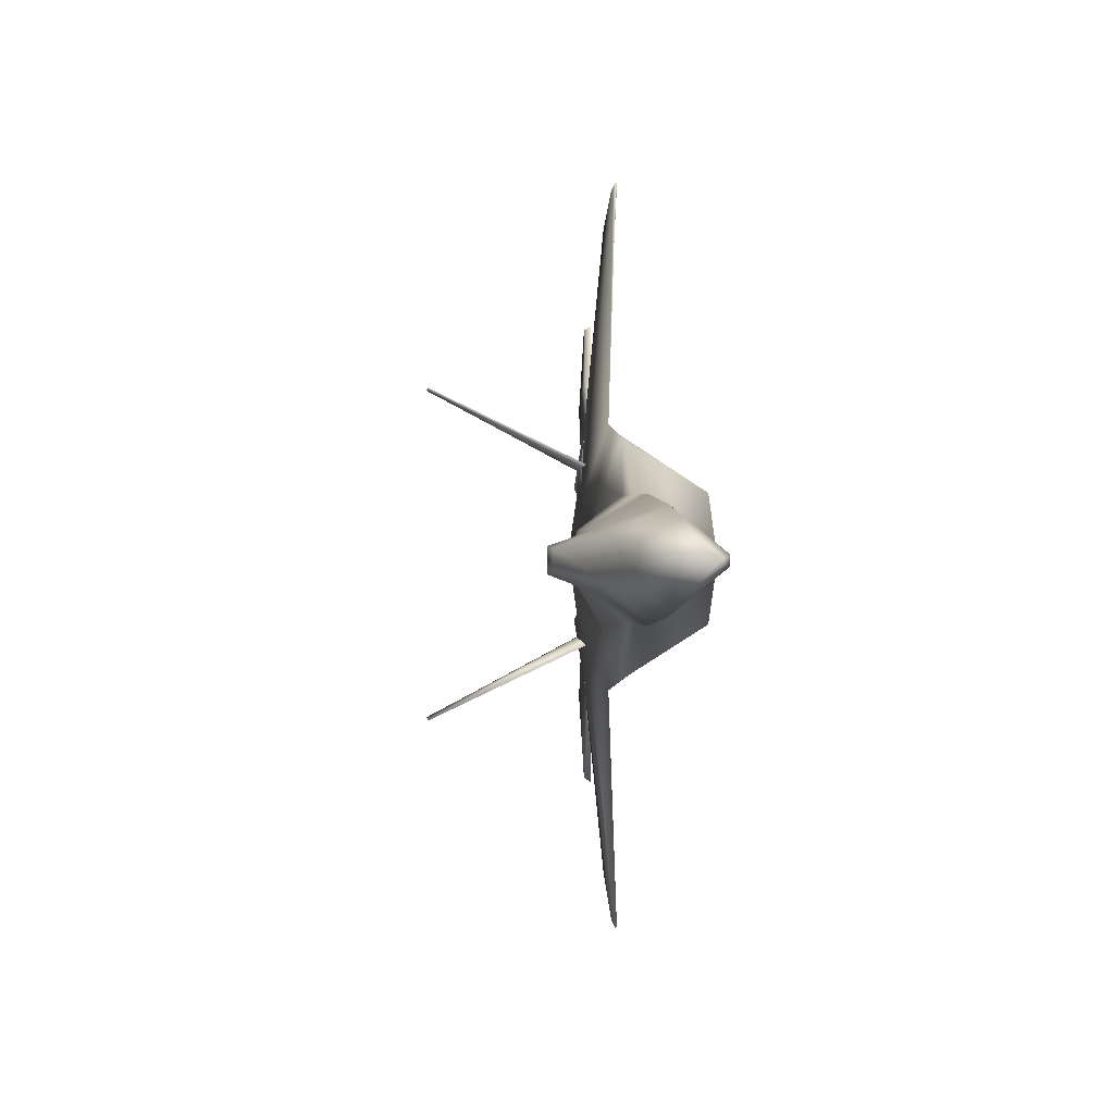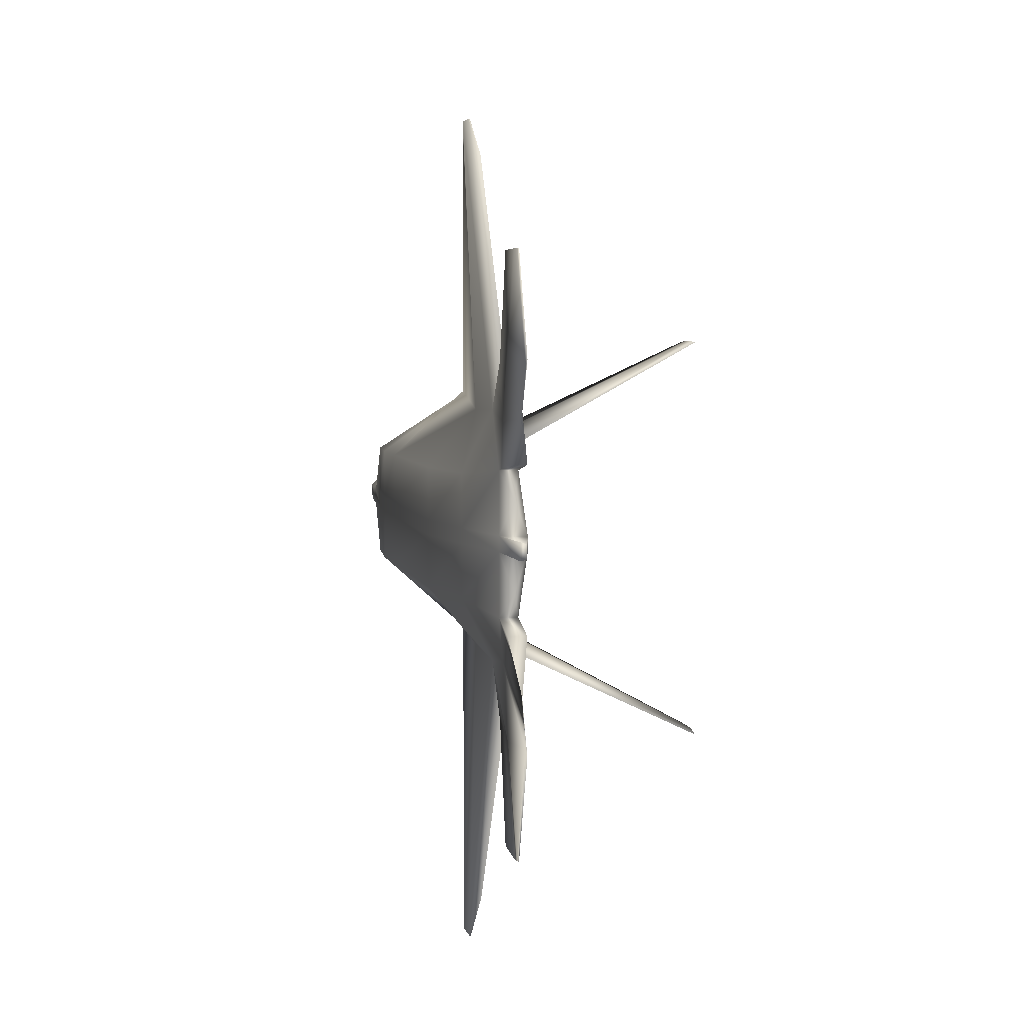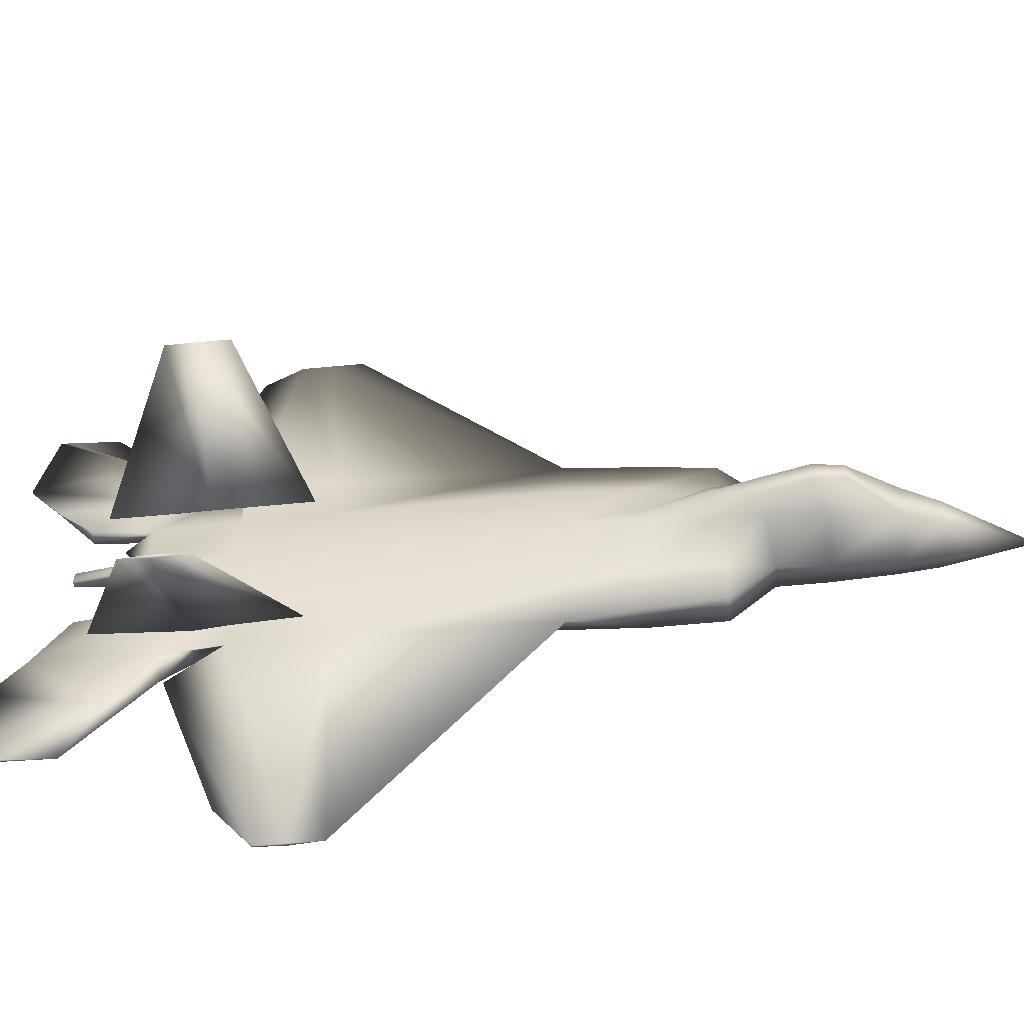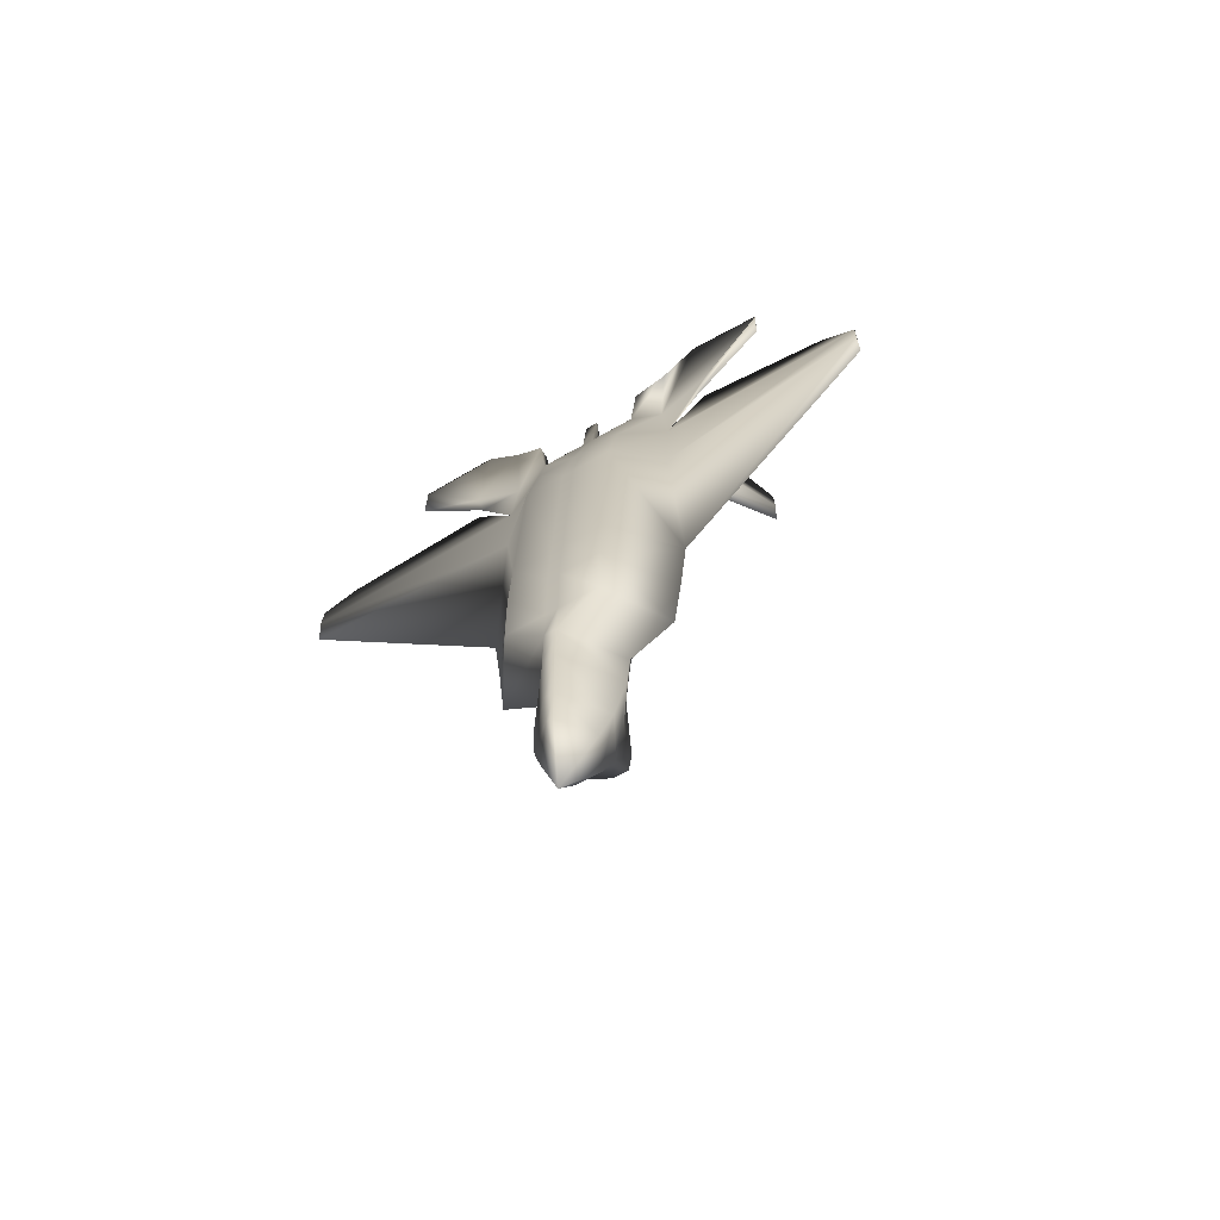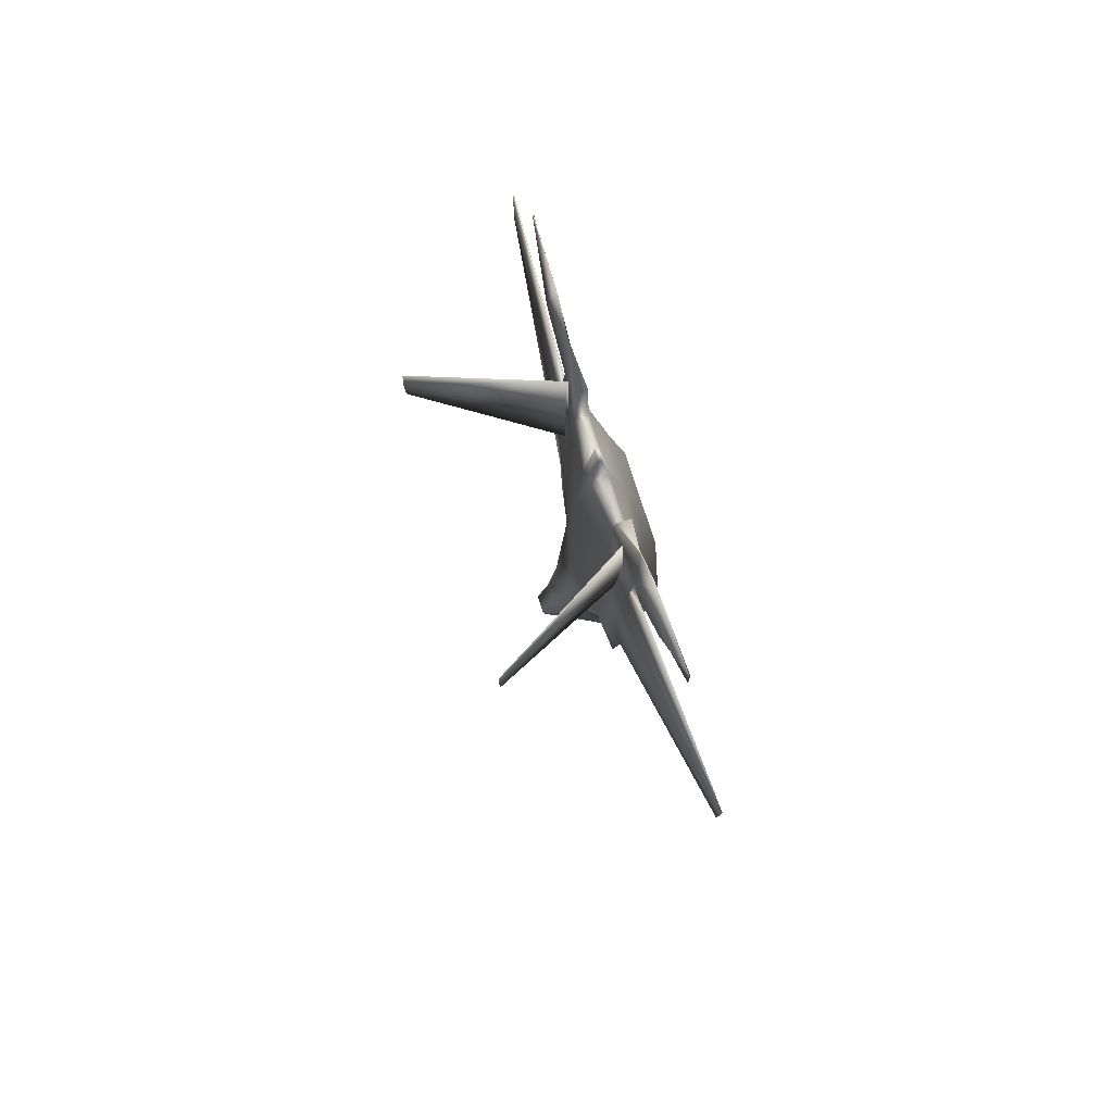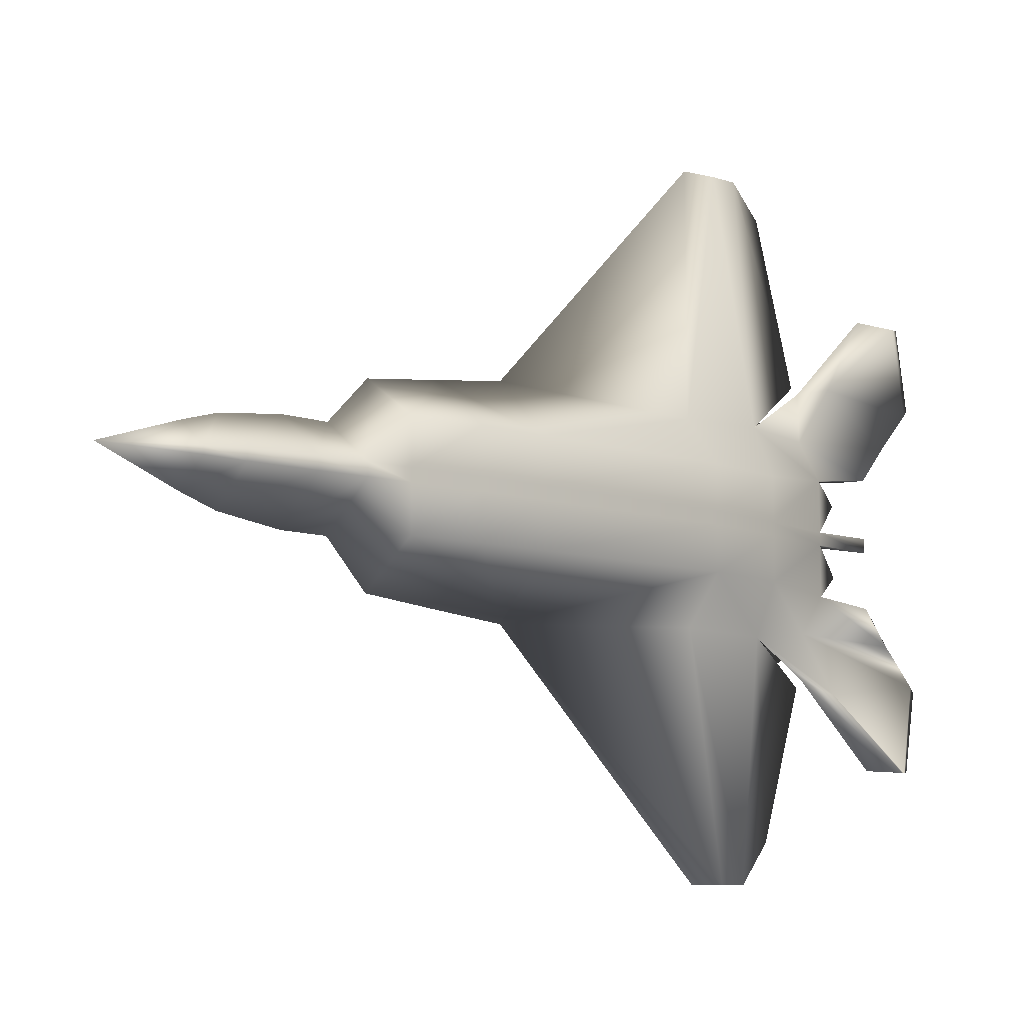
<metadata>
{"format":"obj","ext":"obj","renderer":"f3d","projection":"perspective","resolution":1024,"background":"white","views":[{"elev":0.4,"azim":177.2,"up":"+Y"},{"elev":4.1,"azim":-6.8,"up":"+Y"},{"elev":-50.8,"azim":95.7,"up":"+Y"},{"elev":-63.7,"azim":-59.9,"up":"+Z"},{"elev":78.7,"azim":162.1,"up":"+Z"},{"elev":-8.8,"azim":-128.2,"up":"+Y"}]}
</metadata>
<code>
v 0.005084 -0.006621 0.3022
v 0.005084 0.005585 0.3022
v 0.0002048 0.006965 0.3022
v 0.007345 0.05957 0.2286
v 0.008254 0.06269 0.1417
v 0.005391 0.1139 0.1417
v 0.01526 0.005026 0.2286
v 0.0219 -0.000377 0.1418
v 0.008257 -0.06345 0.1417
v 0.01526 -0.005771 0.2286
v -0.008431 -0.006992 0.2284
v -0.008431 0.006246 0.2284
v -0.03042 0.006241 0.1414
v -0.008433 0.05953 0.2284
v -0.03042 0.05269 0.1414
v -0.003134 0.1044 0.3283
v -0.009113 0.0672 0.2933
v 0.006665 0.06725 0.2935
v -0.001012 0.1139 0.2065
v 0.0002048 -0.008 0.3022
v -0.003029 0.09865 0.2065
v -0.004087 0.1063 0.1416
v -0.001006 -0.1146 0.2065
v -0.00408 -0.107 0.1416
v 0.005397 -0.1146 0.1417
v -0.03042 -0.05345 0.1414
v -0.003024 -0.09939 0.2065
v -0.00843 -0.06028 0.2284
v -0.003129 -0.1052 0.3283
v 0.006668 -0.06829 0.2935
v 0.007348 -0.06032 0.2286
v -0.002336 -0.1114 0.3335
v -0.00911 -0.06824 0.2933
v -0.03042 -0.006997 0.1414
v -0.002343 0.1106 0.3335
v -0.05044 -0.007002 0.0468
v -0.05044 0.006235 0.0468
v -0.06383 0.006223 -0.1796
v -0.05044 0.05268 0.0468
v -0.06383 0.05267 -0.1796
v 0.009244 0.0644 0.04727
v 0.01161 0.06609 -0.179
v 0.003027 0.1143 -0.1791
v 0.009247 -0.06516 0.04728
v 0.01162 -0.06688 -0.179
v 0.02812 -0.0003939 -0.1789
v 0.02575 -0.0003823 0.0474
v 0.006381 0.1143 0.04725
v -0.008368 0.1034 0.04713
v -0.05044 -0.05345 0.0468
v -0.06383 -0.05346 -0.1796
v 0.003033 -0.115 -0.1791
v -0.008363 -0.1042 0.04714
v 0.006387 -0.115 0.04726
v -0.06383 -0.007015 -0.1796
v 0.005391 0.1139 0.1417
v 0.03782 0.02265 -0.3233
v 0.03641 0.02265 -0.3706
v -0.004799 0.05053 -0.3787
v 0.04351 0.009882 -0.3232
v 0.05292 0.00988 -0.3582
v -0.06749 0.05266 -0.3319
v -0.0689 0.006212 -0.3792
v -0.06748 0.006215 -0.3319
v 0.00234 0.09698 -0.3313
v 0.002341 0.05053 -0.3313
v 0.04351 -0.01179 -0.3232
v 0.05292 -0.01179 -0.3582
v -0.0689 -0.007025 -0.3792
v -0.06748 -0.007023 -0.3319
v 0.02891 -0.005796 -0.2541
v -0.06829 0.006219 -0.2549
v -0.06829 0.05267 -0.2549
v 0.003815 0.1057 -0.2543
v 0.0124 0.05925 -0.2542
v 0.02891 0.005001 -0.2541
v 0.03782 -0.02345 -0.3233
v -0.06829 -0.05347 -0.2549
v 0.003821 -0.1065 -0.2543
v 0.003033 -0.115 -0.1791
v -0.06829 -0.007019 -0.2549
v 0.01241 -0.06005 -0.2542
v 0.002343 -0.05134 -0.3313
v 0.002345 -0.09779 -0.3313
v -0.06748 -0.05347 -0.3319
v -0.004796 -0.05134 -0.3787
v 0.03641 -0.02345 -0.3706
v -0.06202 0.003537 -0.5394
v -0.02659 0.03 -0.5409
v -0.04386 -0.0004191 -0.6318
v 0.005976 0.01335 -0.5424
v -0.01988 0.04183 -0.5006
v 0.02263 0.0187 -0.5024
v -0.009991 0.05053 -0.4296
v -0.06526 0.005077 -0.4989
v 0.03122 0.02264 -0.4293
v -0.06837 0.006209 -0.43
v -0.06837 -0.007029 -0.43
v -0.06526 -0.005902 -0.4989
v -0.06202 -0.004366 -0.5394
v 0.02264 -0.01953 -0.5024
v 0.005977 -0.01417 -0.5424
v -0.009988 -0.05134 -0.4296
v 0.03122 -0.02345 -0.4293
v -0.01988 -0.04265 -0.5006
v -0.02659 -0.03083 -0.5409
v 0.06391 0.008026 -0.4497
v 0.06714 0.009878 -0.4182
v 0.06714 -0.01179 -0.4182
v 0.06391 -0.009948 -0.4497
v 0.00114 0.03675 0.2568
v 0.001142 -0.03779 0.2568
v 0.00759 -0.08596 0.06893
v 0.1584 -0.1625 0.1425
v 0.1568 -0.1638 0.1807
v 0.1592 -0.1613 0.1807
v 0.1577 -0.1625 0.2095
v 0.002923 -0.0897 0.1735
v 0.005399 -0.08595 0.2781
v 0.01007 -0.08221 0.1735
v 0.1584 0.1629 0.1347
v 0.007585 0.08629 0.06892
v 0.002917 0.09005 0.1735
v 0.1592 0.1617 0.1729
v 0.1568 0.1641 0.1729
v 0.005394 0.08631 0.278
v 0.1577 0.1629 0.2017
v 0.01006 0.08255 0.1735
v -0.003505 0.1448 0.3635
v -0.003475 0.1584 0.2489
v -0.004731 0.1479 0.203
v -0.001458 0.1757 0.2489
v -0.002707 0.151 0.3682
v -0.006901 0.2351 0.342
v -0.01009 0.2351 0.2884
v -0.008919 0.2351 0.342
v -0.007792 0.2351 0.3462
v -0.006991 0.2351 0.3505
v -0.006889 -0.2362 0.342
v -0.001449 -0.1767 0.249
v -0.002699 -0.1518 0.3682
v -0.01008 -0.2362 0.2884
v -0.004723 -0.1486 0.203
v -0.008907 -0.2362 0.342
v -0.003467 -0.1595 0.2489
v -0.007779 -0.2362 0.3463
v -0.003496 -0.1456 0.3636
v -0.006978 -0.2362 0.3506
v -0.0188 0.3522 0.07332
v -0.01866 0.3522 0.03688
v -0.02208 0.3522 0.07325
v -0.02027 0.3522 0.1023
v -0.01891 0.3522 0.1023
v -0.01375 0.319 0.14
v -0.0009288 0.1543 0.1984
v -0.0009204 -0.155 0.1984
v -0.02206 -0.353 0.07329
v -0.02026 -0.353 0.1023
v -0.01373 -0.3113 0.1401
v -0.01889 -0.353 0.1024
v -0.01878 -0.353 0.07336
v -0.01865 -0.353 0.03692
f 1 2 3
f 4 5 6
f 7 8 5
f 9 8 10
f 11 12 13
f 14 15 13
f 16 17 18
f 18 4 19
f 17 14 4
f 20 3 12
f 2 7 12
f 1 10 7
f 17 16 21
f 14 21 22
f 19 6 22
f 23 24 25
f 26 24 27
f 28 27 29
f 20 11 10
f 30 31 28
f 32 23 31
f 32 30 33
f 11 34 26
f 23 25 9
f 10 8 7
f 3 20 1
f 6 19 4
f 5 4 7
f 10 31 9
f 13 34 11
f 13 12 14
f 18 35 16
f 19 35 18
f 4 18 17
f 12 11 20
f 12 3 2
f 7 2 1
f 21 14 17
f 22 15 14
f 27 28 26
f 29 33 28
f 10 1 20
f 28 33 30
f 31 30 32
f 33 29 32
f 26 28 11
f 9 31 23
f 36 37 38
f 39 40 38
f 41 42 43
f 44 45 46
f 9 44 47
f 34 13 37
f 15 39 37
f 5 41 48
f 15 22 49
f 49 43 40
f 50 51 52
f 50 53 24
f 25 54 44
f 34 36 50
f 54 52 45
f 36 55 51
f 41 5 8
f 42 41 47
f 38 55 36
f 38 37 39
f 43 48 41
f 46 47 44
f 47 8 9
f 37 36 34
f 37 13 15
f 48 56 5
f 49 39 15
f 40 39 49
f 52 53 50
f 24 26 50
f 44 9 25
f 50 26 34
f 45 44 54
f 51 50 36
f 8 47 41
f 47 46 42
f 57 58 59
f 60 61 58
f 62 63 64
f 65 66 59
f 60 67 68
f 63 69 70
f 71 67 60
f 72 64 70
f 73 62 64
f 74 65 62
f 75 66 65
f 76 57 66
f 42 75 74
f 46 76 75
f 46 71 76
f 55 38 72
f 40 73 72
f 40 43 74
f 60 57 76
f 67 71 77
f 78 79 80
f 55 81 78
f 45 82 71
f 80 79 82
f 82 83 77
f 79 84 83
f 78 85 84
f 81 70 85
f 84 86 83
f 85 70 69
f 77 87 68
f 83 86 87
f 59 66 57
f 58 57 60
f 68 61 60
f 70 64 63
f 60 76 71
f 70 81 72
f 64 72 73
f 62 73 74
f 65 74 75
f 66 75 76
f 74 43 42
f 75 42 46
f 72 81 55
f 72 38 40
f 74 73 40
f 80 51 78
f 78 51 55
f 71 46 45
f 82 45 80
f 77 71 82
f 83 82 79
f 84 79 78
f 85 78 81
f 68 67 77
f 87 77 83
f 88 89 90
f 89 91 90
f 92 89 88
f 93 91 89
f 94 92 95
f 96 93 92
f 59 94 97
f 58 96 94
f 97 98 69
f 95 99 98
f 88 100 99
f 93 101 102
f 91 102 90
f 88 90 100
f 86 103 104
f 69 98 103
f 103 105 101
f 98 99 105
f 105 106 102
f 99 100 106
f 106 90 102
f 100 90 106
f 88 95 92
f 89 92 93
f 95 97 94
f 92 94 96
f 97 63 59
f 94 59 58
f 69 63 97
f 98 97 95
f 99 95 88
f 102 91 93
f 104 87 86
f 103 86 69
f 101 104 103
f 105 103 98
f 102 101 105
f 106 105 99
f 107 93 96
f 61 108 96
f 61 68 109
f 108 109 110
f 107 110 101
f 87 104 109
f 109 104 101
f 96 108 107
f 96 58 61
f 109 108 61
f 110 107 108
f 101 93 107
f 109 68 87
f 101 110 109
f 111 7 4
f 111 12 7
f 111 14 12
f 111 4 14
f 112 28 31
f 112 11 28
f 112 10 11
f 112 31 10
f 63 62 65
f 86 84 85
f 65 59 63
f 85 69 86
f 113 114 115
f 114 116 117
f 118 119 120
f 118 115 117
f 119 117 116
f 120 116 114
f 121 122 123
f 124 121 125
f 126 123 122
f 125 123 126
f 127 126 128
f 124 128 122
f 115 118 113
f 117 115 114
f 120 113 118
f 117 119 118
f 116 120 119
f 114 113 120
f 123 125 121
f 125 127 124
f 122 128 126
f 126 127 125
f 128 124 127
f 122 121 124
f 129 16 35
f 130 21 16
f 131 22 21
f 132 19 22
f 133 35 19
f 134 135 136
f 134 136 137
f 137 129 133
f 136 130 129
f 135 131 130
f 134 132 131
f 138 133 132
f 139 140 141
f 142 143 140
f 144 145 143
f 146 147 145
f 148 141 147
f 148 146 144
f 139 144 142
f 140 23 32
f 143 24 23
f 145 27 24
f 147 29 27
f 141 32 29
f 35 133 129
f 16 129 130
f 21 130 131
f 22 131 132
f 19 132 133
f 137 138 134
f 133 138 137
f 129 137 136
f 130 136 135
f 131 135 134
f 132 134 138
f 141 148 139
f 140 139 142
f 143 142 144
f 145 144 146
f 147 146 148
f 144 139 148
f 32 141 140
f 23 140 143
f 24 143 145
f 27 145 147
f 29 147 141
f 149 150 151
f 149 151 152
f 153 152 154
f 149 48 43
f 153 56 48
f 154 155 56
f 152 22 155
f 151 49 22
f 150 43 49
f 56 155 22
f 25 24 156
f 157 53 52
f 158 24 53
f 159 156 24
f 160 25 156
f 161 54 25
f 162 52 54
f 160 159 158
f 160 158 157
f 161 157 162
f 152 153 149
f 43 150 149
f 48 149 153
f 56 153 154
f 155 154 152
f 22 152 151
f 49 151 150
f 52 162 157
f 53 157 158
f 24 158 159
f 156 159 160
f 25 160 161
f 54 161 162
f 157 161 160

</code>
